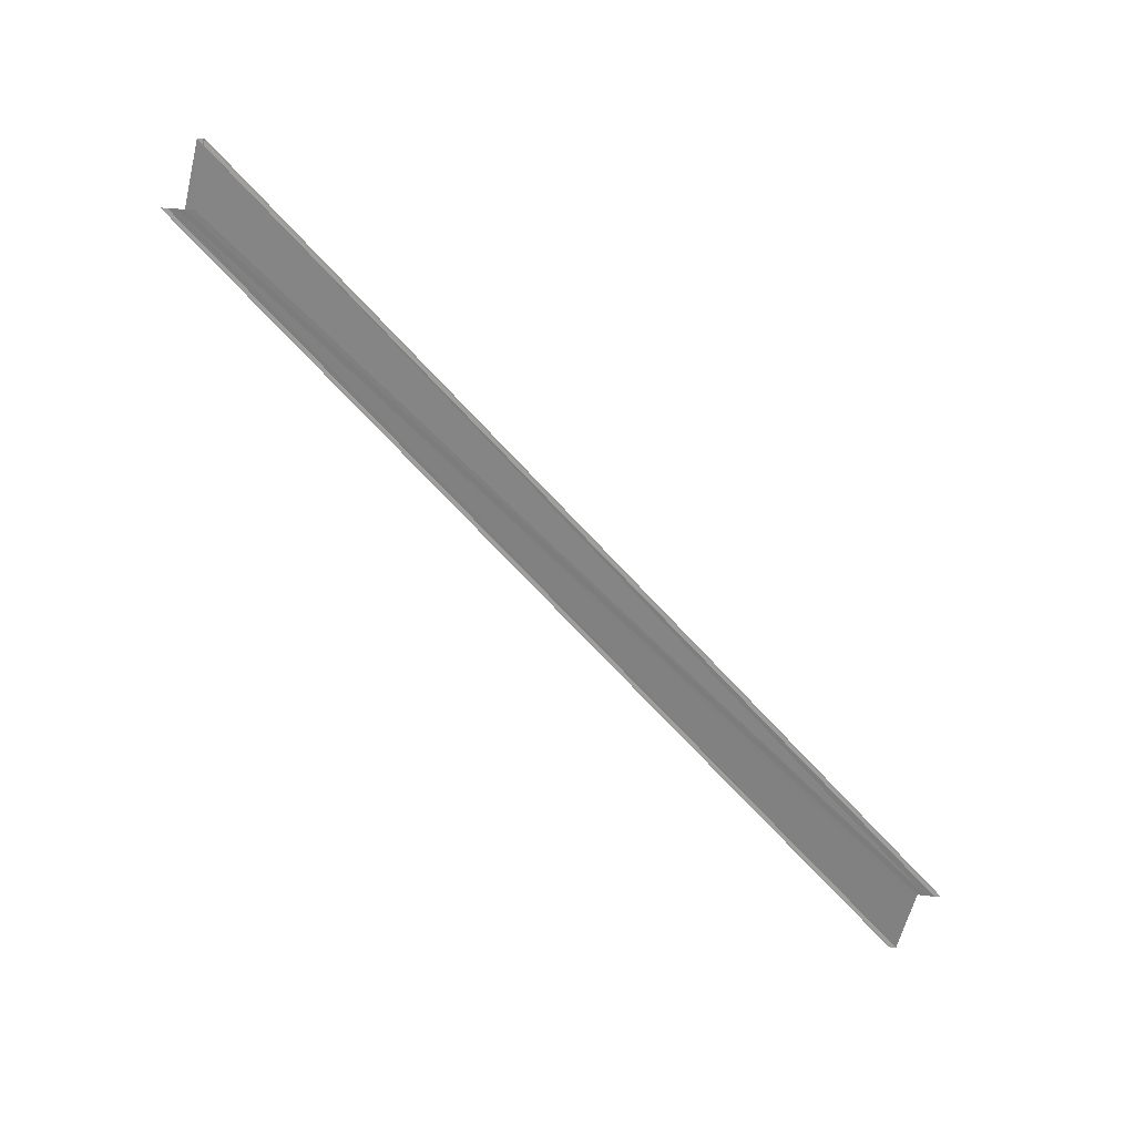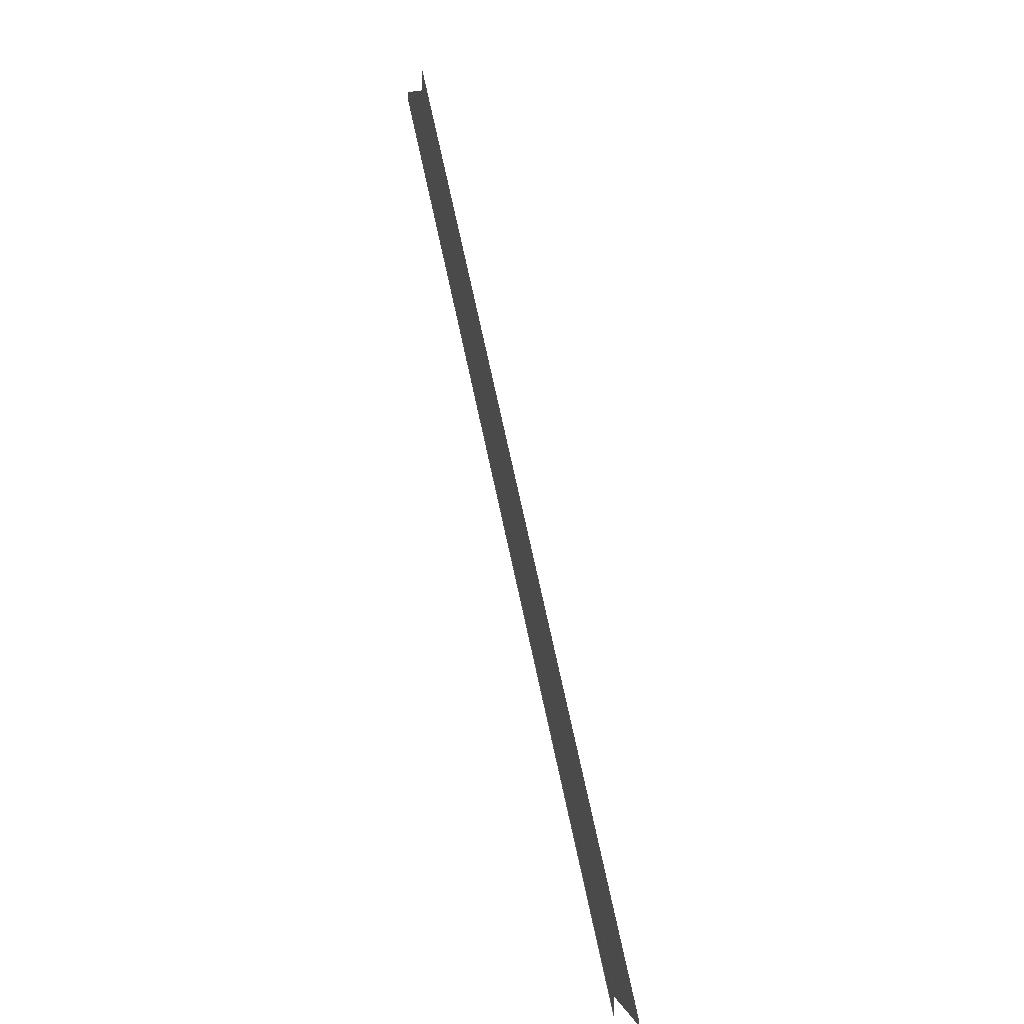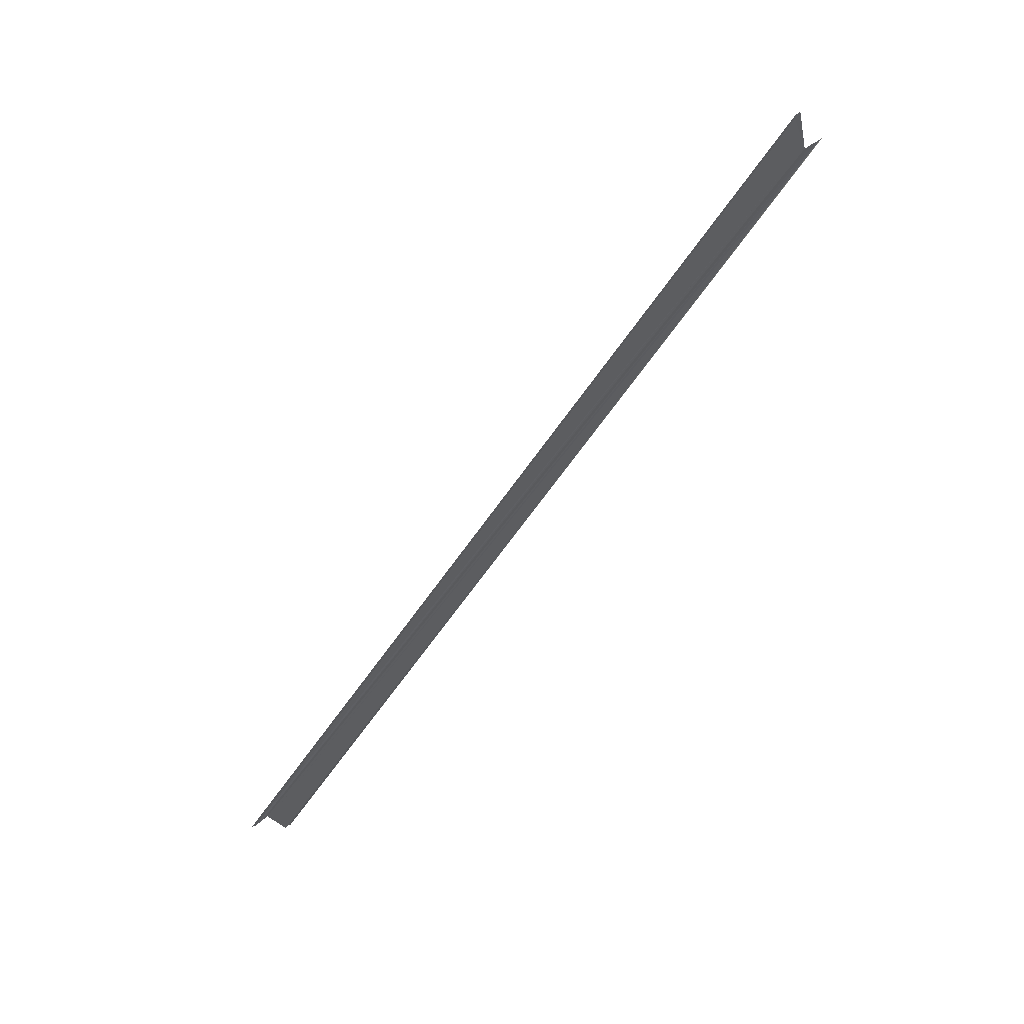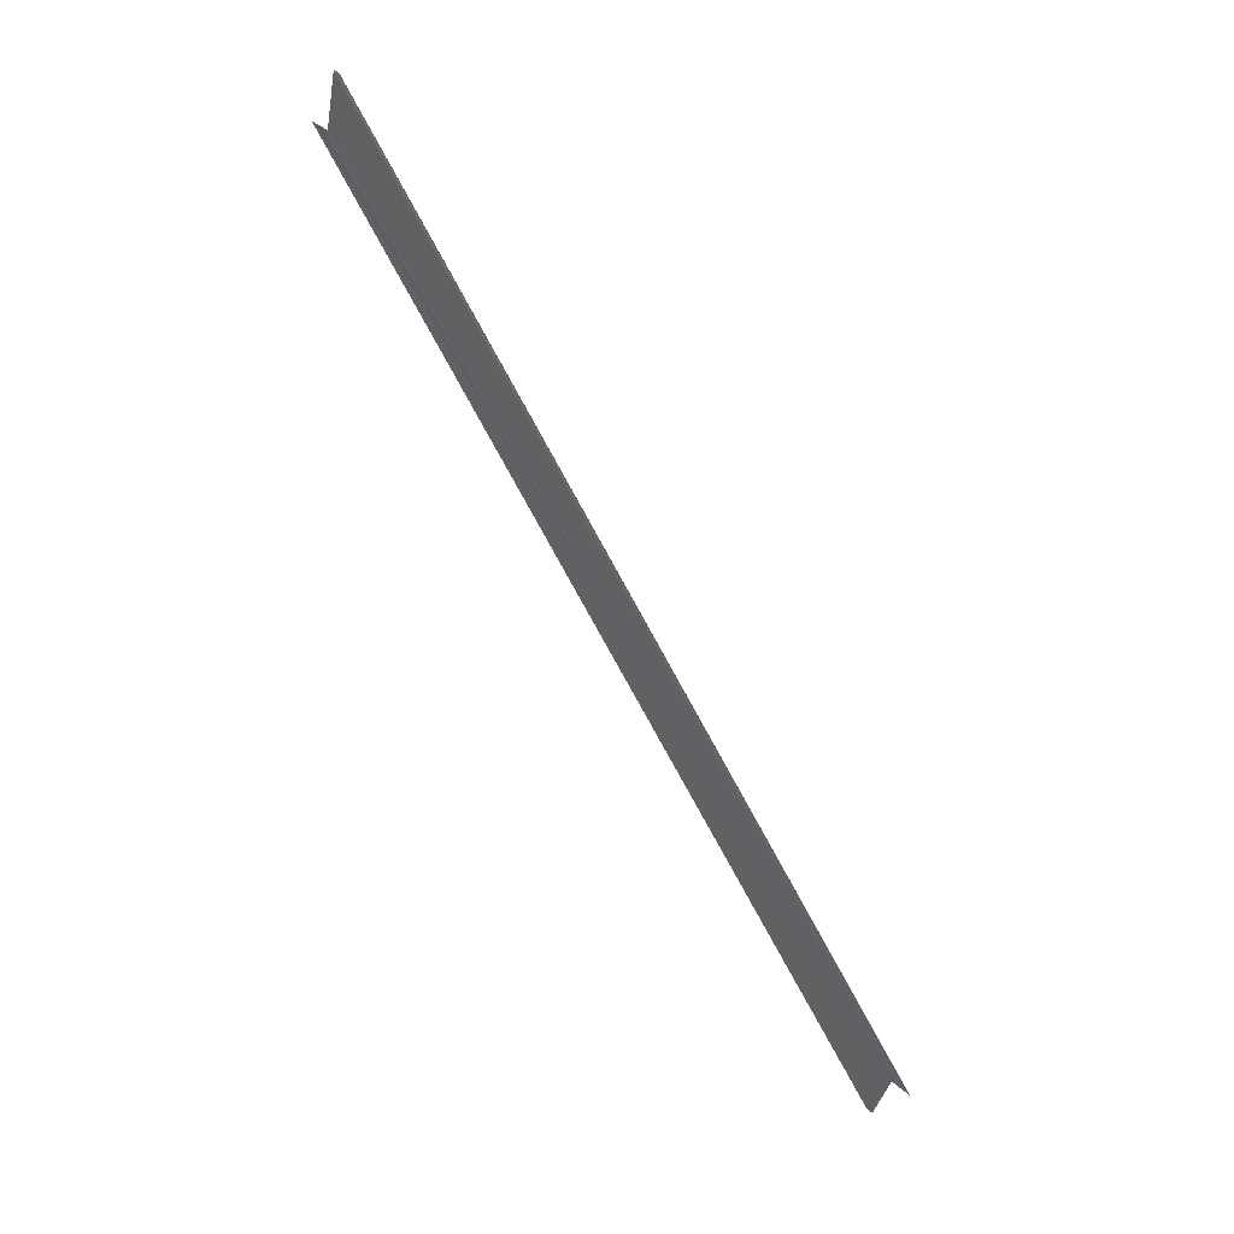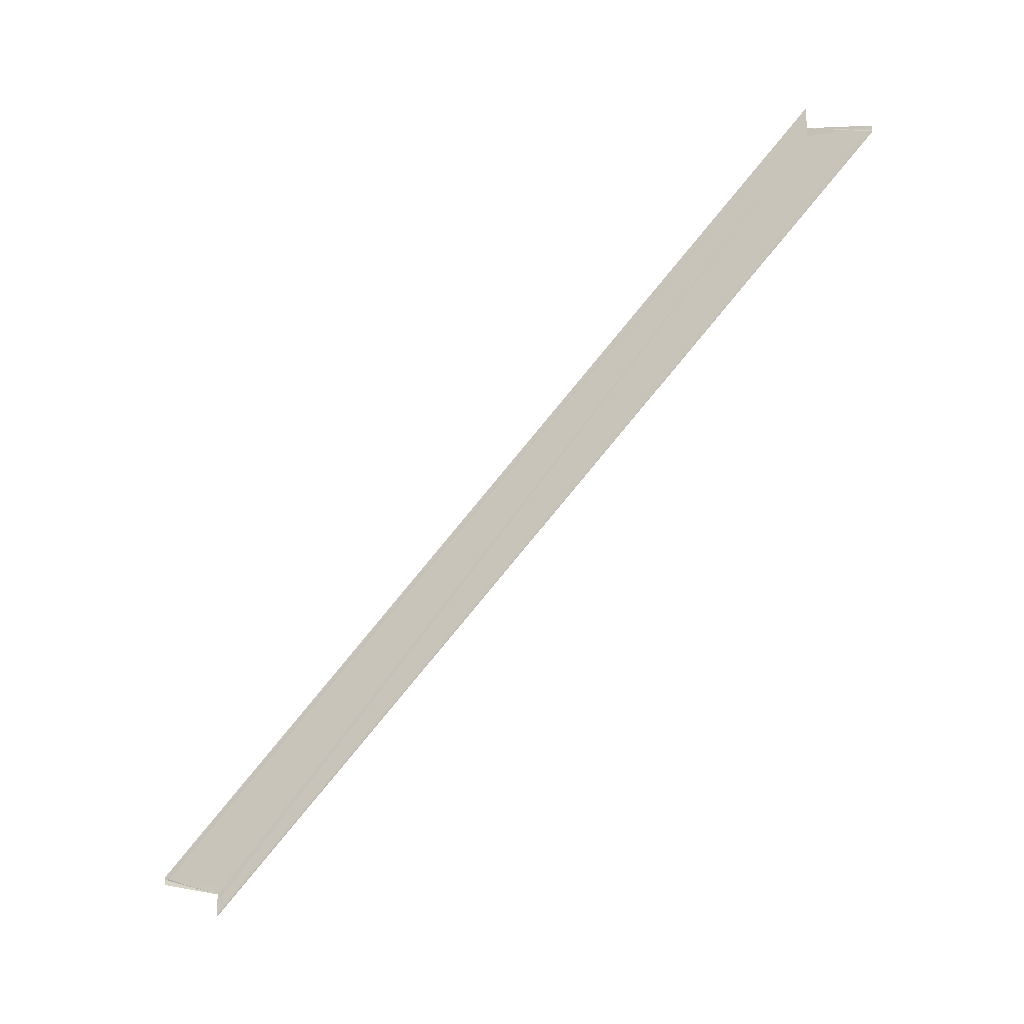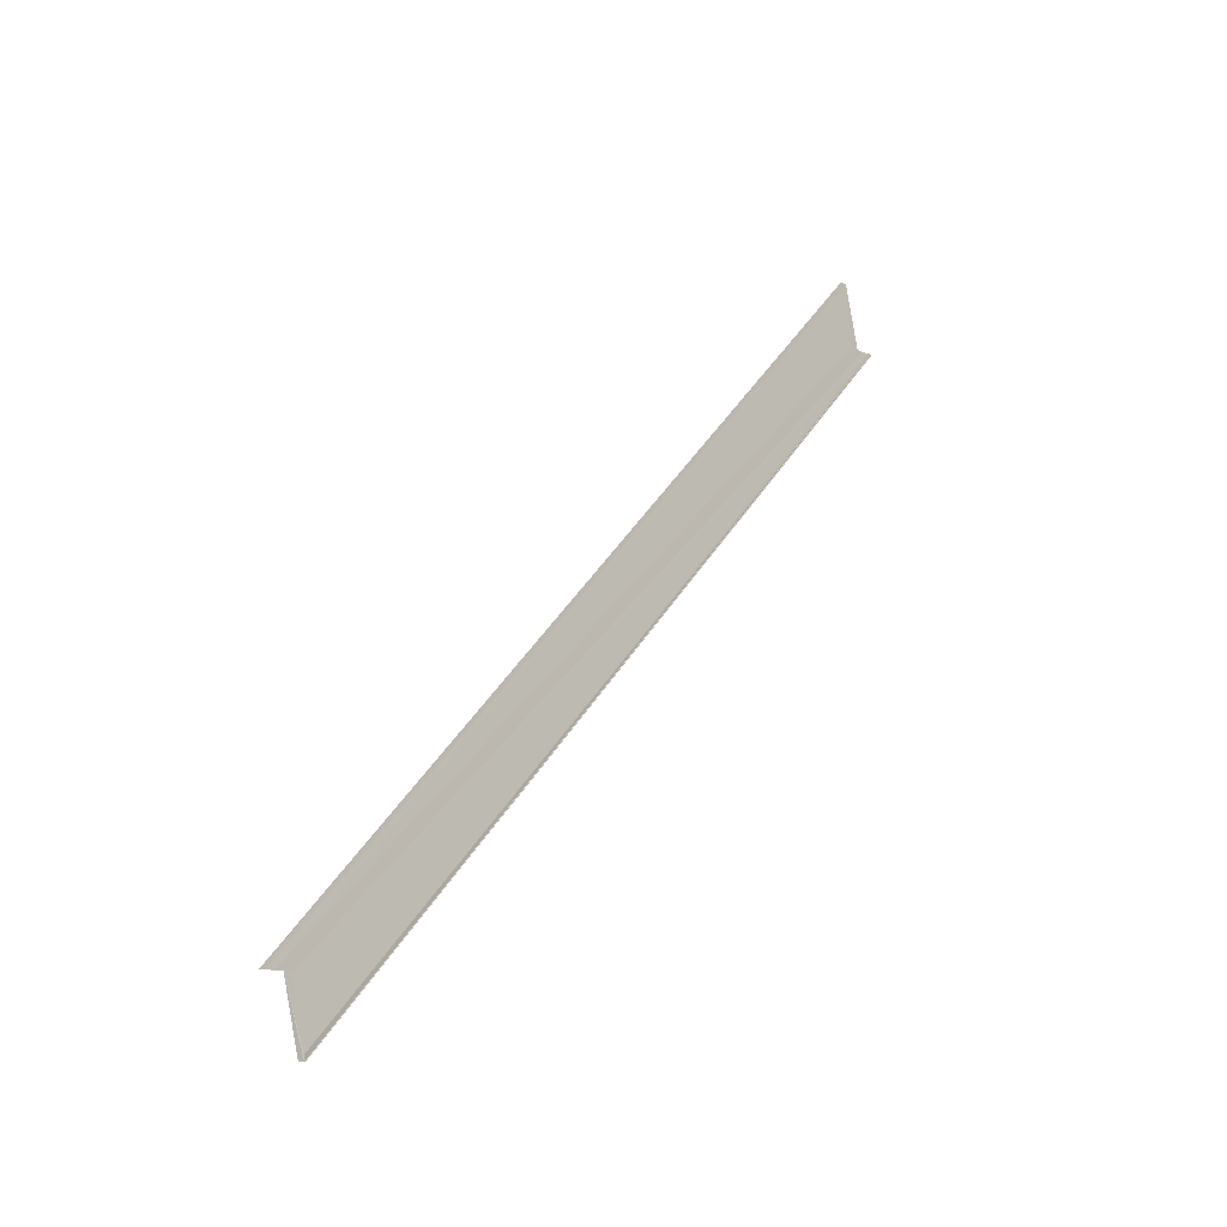
<metadata>
{"format":"obj","ext":"obj","renderer":"f3d","projection":"perspective","resolution":1024,"background":"white","views":[{"elev":27.0,"azim":100.3,"up":"+Y"},{"elev":24.1,"azim":-16.7,"up":"+Z"},{"elev":61.0,"azim":-127.3,"up":"+Y"},{"elev":43.9,"azim":135.8,"up":"+Y"},{"elev":-22.5,"azim":117.3,"up":"+Z"},{"elev":-13.1,"azim":-135.7,"up":"+Y"}]}
</metadata>
<code>
o 25862
v 2250 1882 14.2
v 2250 1882 14.2
v 2250 1882 14.31
v 2250 1882 14.2
v 2250 1882 14.31
v 2250 1882 14.2
v 2250 1882 14.2
v 2250 1882 14.31
v 2250 1882 14.2
v 2250 1882 14.31
v 2250 1882 14.2
v 2250 1882 14.31
v 2250 1882 14.31
v 2250 1882 14.21
v 2250 1882 14.31
v 2250 1882 14.31
v 2250 1882 14.21
v 2250 1882 14.21
v 2250 1882 14.21
v 2250 1882 14.21
v 2250 1882 14.21
v 2250 1882 14.21
v 2250 1882 14.31
v 2250 1882 14.21
v 2250 1882 14.21
v 2250 1882 14.21
v 2250 1882 14.31
v 2250 1882 14.21
v 2250 1882 14.21
v 2250 1882 14.2
v 2250 1882 14.21
v 2250 1882 14.21
v 2250 1882 14.31
v 2250 1882 14.21
v 2250 1882 14.21
v 2250 1882 14.31
v 2250 1882 14.21
v 2250 1882 14.31
v 2250 1882 14.2
v 2250 1882 14.21
v 2250 1882 14.31
v 2250 1882 14.21
v 2250 1882 14.2
v 2250 1882 14.31
v 2250 1882 14.31
v 2250 1882 14.2
v 2250 1882 14.2
v 2250 1882 14.2
v 2250 1882 14.31
v 2250 1882 14.31
v 2250 1882 14.2
v 2250 1882 14.2
v 2250 1882 14.2
v 2250 1882 14.31
v 2250 1882 14.31
v 2250 1882 14.31
v 2250 1882 14.31
v 2250 1882 14.31
v 2250 1882 14.31
v 2250 1882 14.31
v 2250 1882 14.31
f 1 2 3
f 4 2 5
f 4 6 5
f 7 6 8
f 5 9 10
f 8 9 10
f 5 11 12
f 3 11 12
f 3 13 12
f 3 14 15
f 16 14 15
f 1 17 3
f 18 17 16
f 18 19 16
f 1 19 20
f 1 19 21
f 22 19 23
f 1 24 25
f 16 26 27
f 23 26 27
f 1 28 29
f 30 31 29
f 32 28 33
f 32 34 33
f 33 35 36
f 37 34 38
f 37 39 38
f 33 40 41
f 38 40 41
f 39 42 40
f 38 43 44
f 45 43 44
f 46 39 45
f 46 47 45
f 45 48 49
f 50 48 49
f 51 47 50
f 51 52 50
f 50 53 54
f 55 56 49
f 55 57 50
f 55 58 50
f 55 59 8
f 60 59 61

</code>
